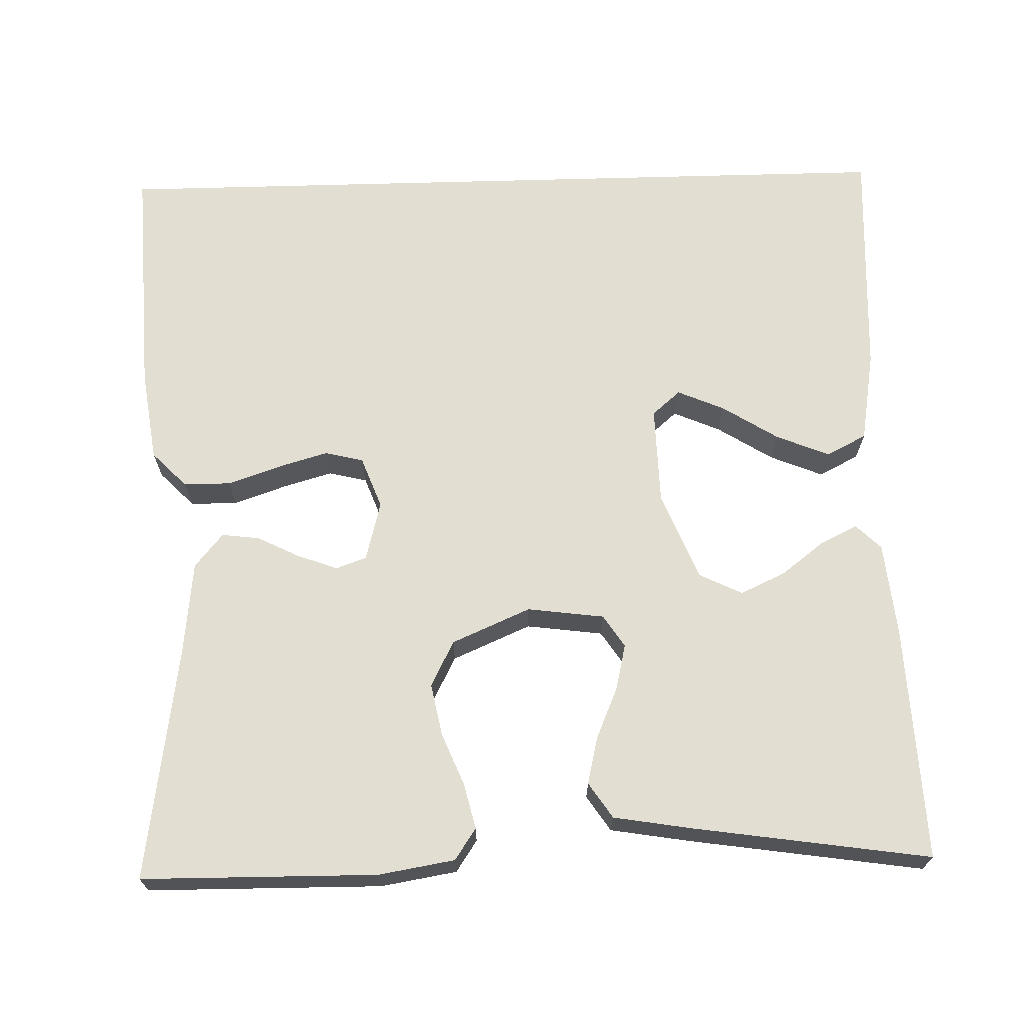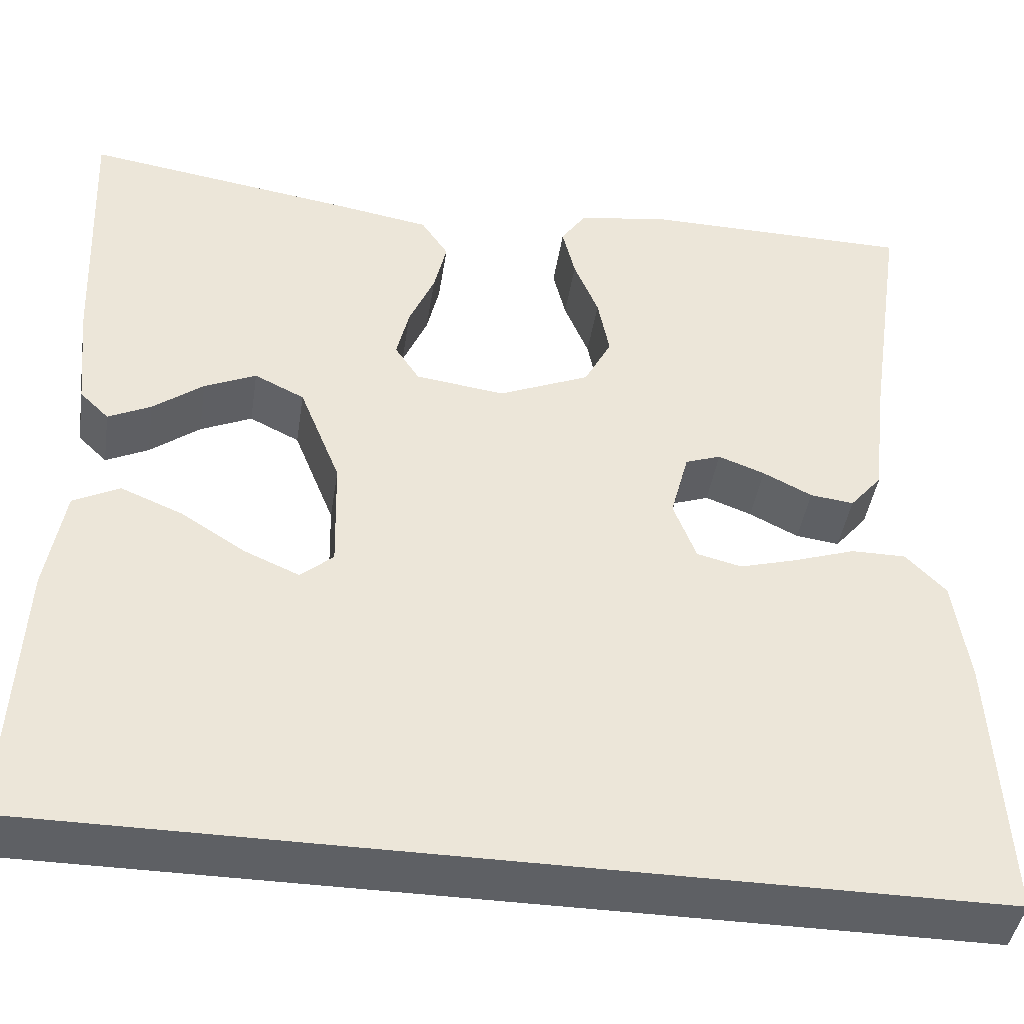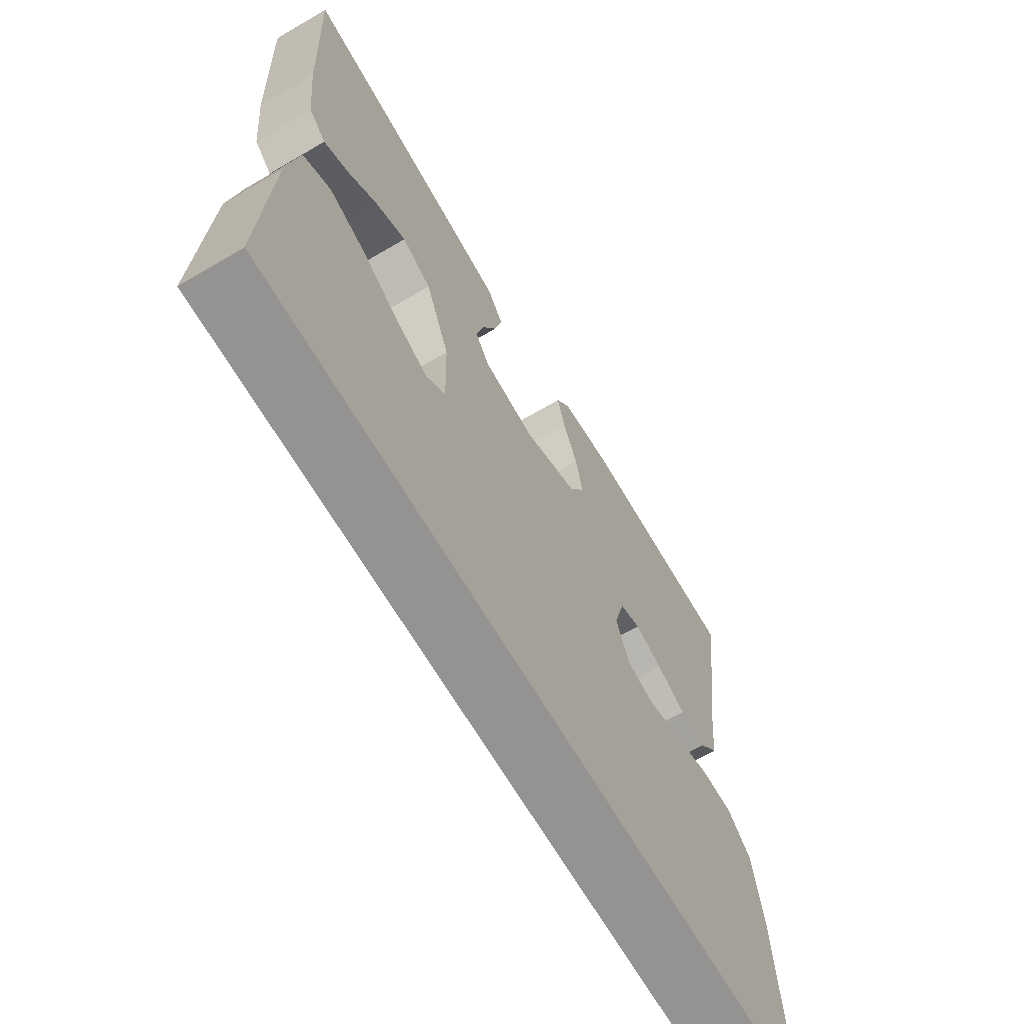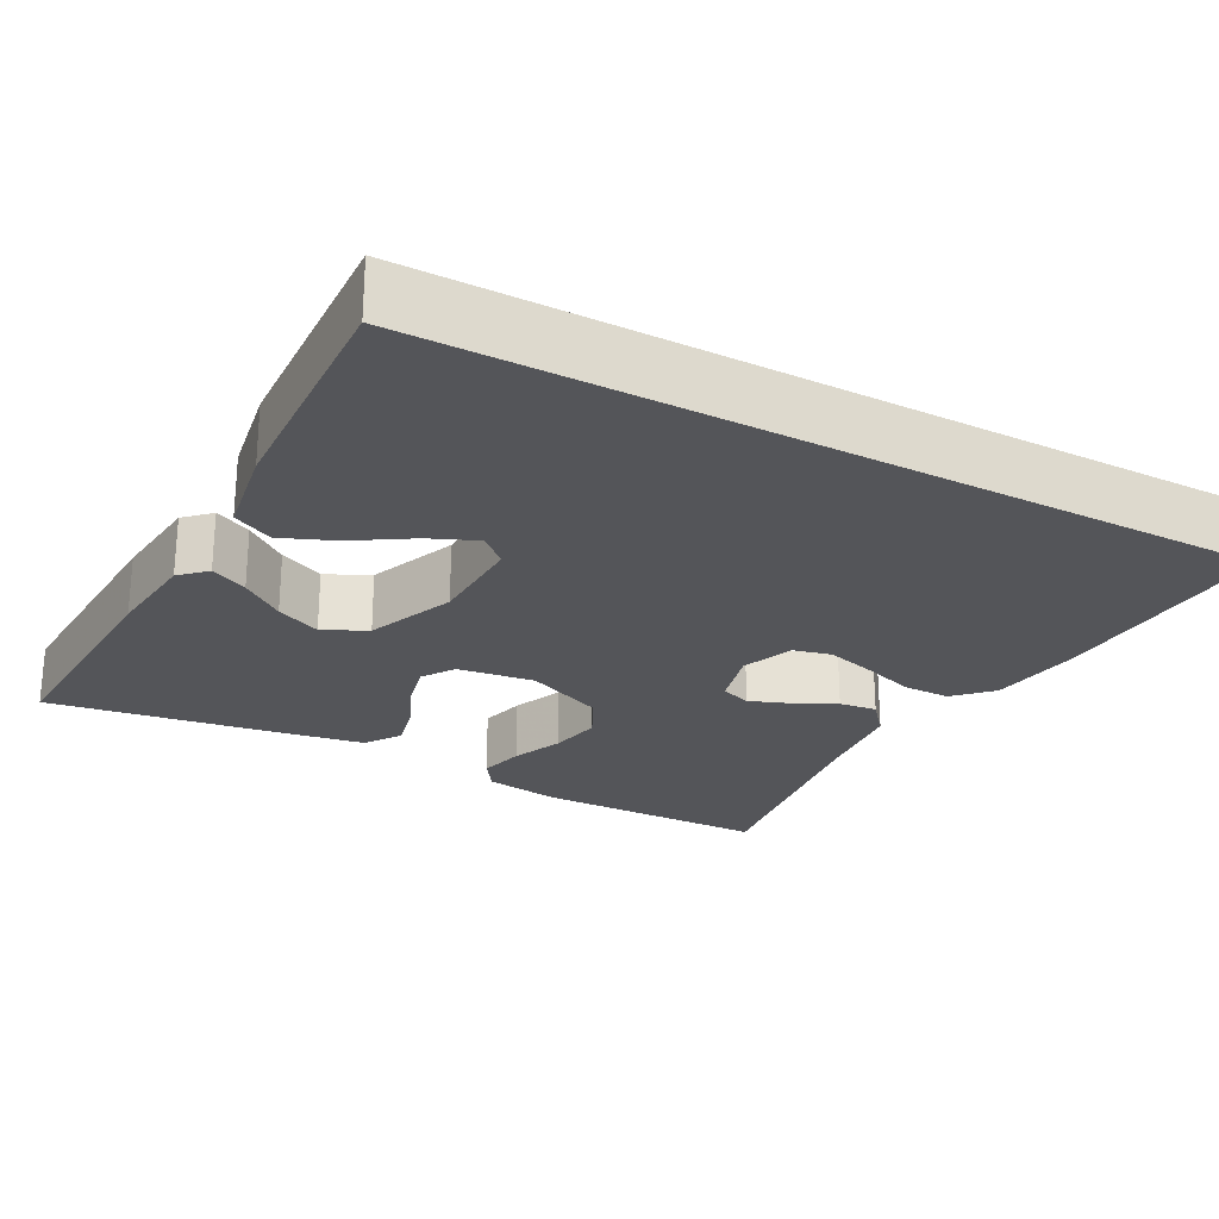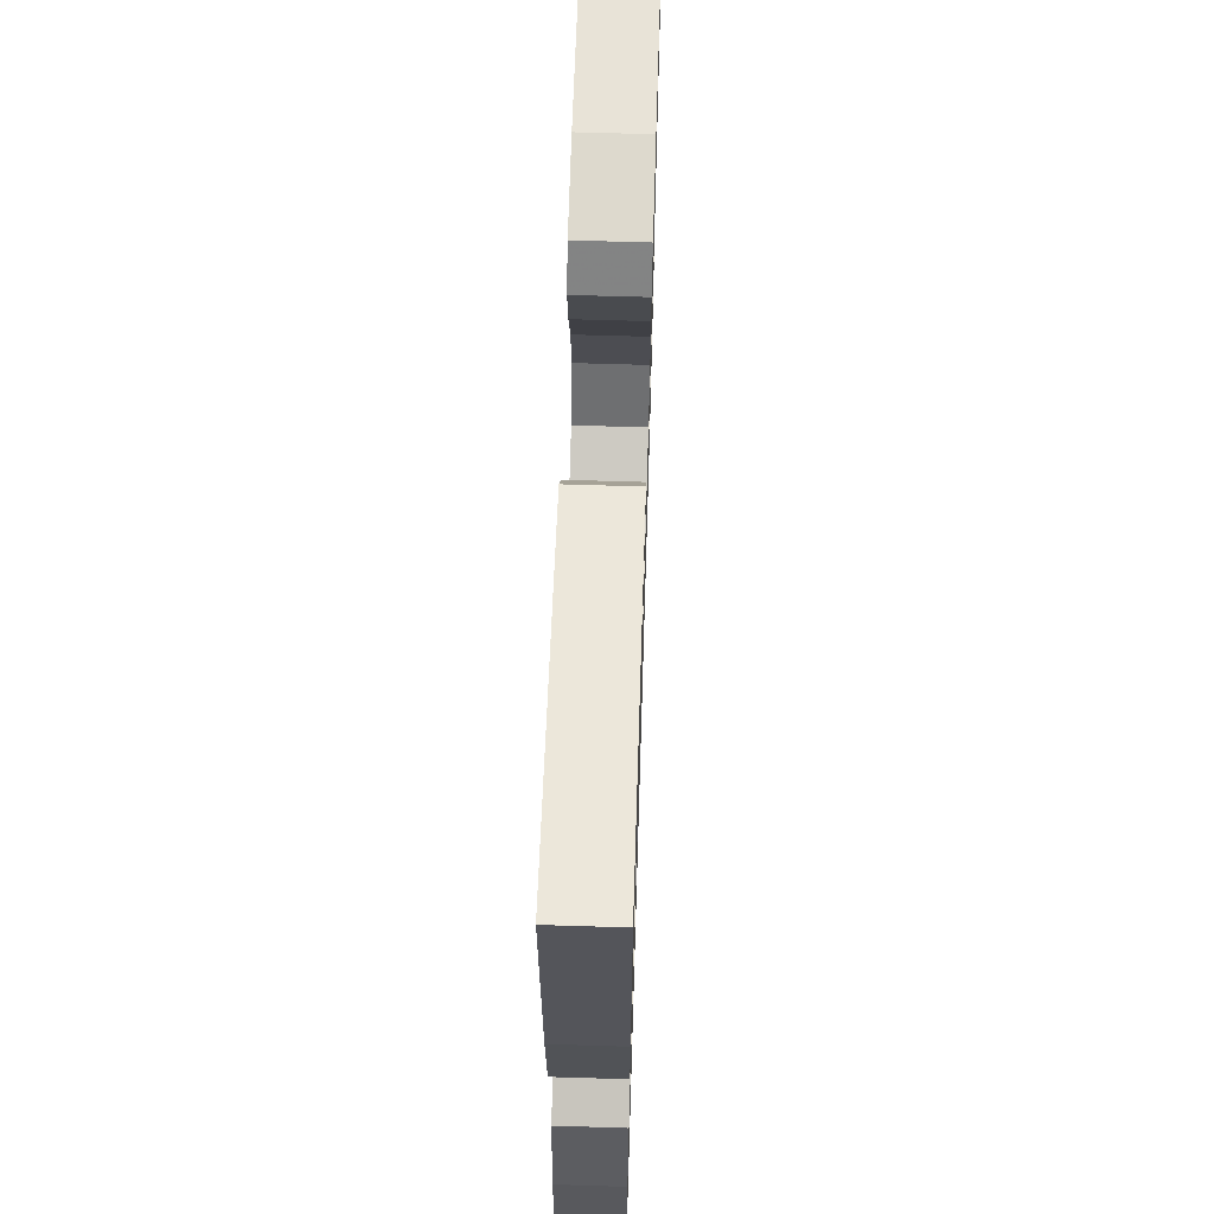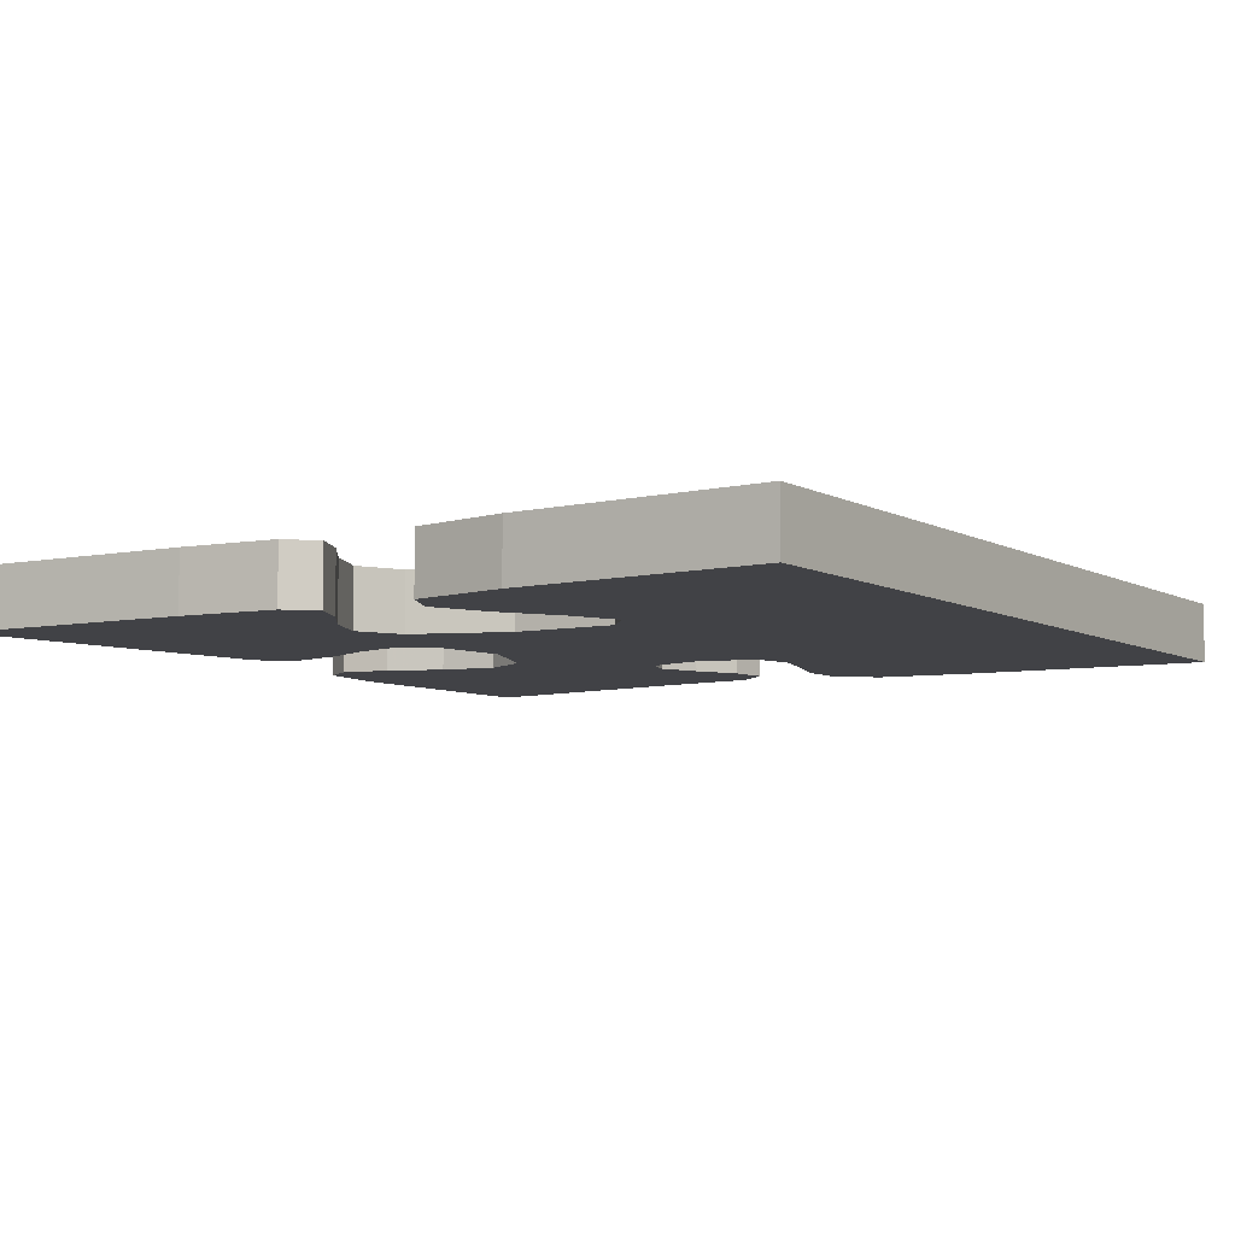
<metadata>
{"format":"obj","ext":"obj","renderer":"f3d","projection":"perspective","resolution":1024,"background":"white","views":[{"elev":68.0,"azim":-1.6,"up":"+Y"},{"elev":-43.1,"azim":171.3,"up":"+Z"},{"elev":-66.8,"azim":120.4,"up":"+Z"},{"elev":-24.6,"azim":151.7,"up":"+Y"},{"elev":62.6,"azim":91.8,"up":"+Z"},{"elev":-6.6,"azim":123.0,"up":"+Y"}]}
</metadata>
<code>
v 0.501 0.07 -0.5
v -0.536 0.07 -0.5
v -0.521 0.07 -0.2
v -0.504 0.07 -0.082
v -0.46 0.07 -0.037
v -0.4 0.07 -0.037
v -0.332 0.07 -0.06
v -0.269 0.07 -0.078
v -0.22 0.07 -0.066
v -0.195 0.07 0
v -0.215 0.07 0.076
v -0.254 0.07 0.09
v -0.305 0.07 0.071
v -0.359 0.07 0.044
v -0.407 0.07 0.038
v -0.443 0.07 0.081
v -0.456 0.07 0.2
v -0.5 0.07 0.5
v -0.2 0.07 0.503
v -0.103 0.07 0.487
v -0.076 0.07 0.447
v -0.09 0.07 0.389
v -0.117 0.07 0.323
v -0.13 0.07 0.256
v -0.1 0.07 0.198
v 0 0.07 0.155
v 0.098 0.07 0.168
v 0.125 0.07 0.209
v 0.111 0.07 0.268
v 0.083 0.07 0.333
v 0.069 0.07 0.393
v 0.099 0.07 0.438
v 0.2 0.07 0.455
v 0.5 0.07 0.5
v 0.487 0.07 0.2
v 0.475 0.07 0.08
v 0.443 0.07 0.049
v 0.396 0.07 0.072
v 0.341 0.07 0.114
v 0.284 0.07 0.14
v 0.229 0.07 0.113
v 0.184 0.07 0
v 0.181 0.07 -0.125
v 0.217 0.07 -0.156
v 0.277 0.07 -0.13
v 0.348 0.07 -0.085
v 0.416 0.07 -0.057
v 0.467 0.07 -0.083
v 0.487 0.07 -0.2
v 0.501 0 -0.5
v -0.536 0 -0.5
v -0.521 0 -0.2
v -0.504 0 -0.082
v -0.46 0 -0.037
v -0.4 0 -0.037
v -0.332 0 -0.06
v -0.269 0 -0.078
v -0.22 0 -0.066
v -0.195 0 0
v -0.215 0 0.076
v -0.254 0 0.09
v -0.305 0 0.071
v -0.359 0 0.044
v -0.407 0 0.038
v -0.443 0 0.081
v -0.456 0 0.2
v -0.5 0 0.5
v -0.2 0 0.503
v -0.103 0 0.487
v -0.076 0 0.447
v -0.09 0 0.389
v -0.117 0 0.323
v -0.13 0 0.256
v -0.1 0 0.198
v 0 0 0.155
v 0.098 0 0.168
v 0.125 0 0.209
v 0.111 0 0.268
v 0.083 0 0.333
v 0.069 0 0.393
v 0.099 0 0.438
v 0.2 0 0.455
v 0.5 0 0.5
v 0.487 0 0.2
v 0.475 0 0.08
v 0.443 0 0.049
v 0.396 0 0.072
v 0.341 0 0.114
v 0.284 0 0.14
v 0.229 0 0.113
v 0.184 0 0
v 0.181 0 -0.125
v 0.217 0 -0.156
v 0.277 0 -0.13
v 0.348 0 -0.085
v 0.416 0 -0.057
v 0.467 0 -0.083
v 0.487 0 -0.2
f 45 46 47 48
f 44 45 48 49
f 36 37 38 39
f 36 39 40
f 35 36 40
f 34 35 40
f 33 34 40 41
f 29 30 31 32
f 28 29 32 33
f 20 21 22 23
f 20 23 24
f 17 18 19 20
f 17 20 24
f 16 17 24 25
f 13 14 15 16
f 12 13 16 25
f 4 5 6 7
f 4 7 8
f 3 4 8
f 2 3 8 9
f 44 49 1 2
f 28 33 41 42
f 27 28 42 43
f 26 27 43
f 11 12 25 26
f 10 11 26 43
f 9 10 43 44
f 2 9 44
f 97 96 95 94
f 98 97 94 93
f 88 87 86 85
f 89 88 85
f 89 85 84
f 89 84 83
f 90 89 83 82
f 81 80 79 78
f 82 81 78 77
f 72 71 70 69
f 73 72 69
f 69 68 67 66
f 73 69 66
f 74 73 66 65
f 65 64 63 62
f 74 65 62 61
f 56 55 54 53
f 57 56 53
f 57 53 52
f 58 57 52 51
f 51 50 98 93
f 91 90 82 77
f 92 91 77 76
f 92 76 75
f 75 74 61 60
f 92 75 60 59
f 93 92 59 58
f 93 58 51
f 1 50 51 2
f 2 51 52 3
f 3 52 53 4
f 4 53 54 5
f 5 54 55 6
f 6 55 56 7
f 7 56 57 8
f 8 57 58 9
f 9 58 59 10
f 10 59 60 11
f 11 60 61 12
f 12 61 62 13
f 13 62 63 14
f 14 63 64 15
f 15 64 65 16
f 16 65 66 17
f 17 66 67 18
f 18 67 68 19
f 19 68 69 20
f 20 69 70 21
f 21 70 71 22
f 22 71 72 23
f 23 72 73 24
f 24 73 74 25
f 25 74 75 26
f 26 75 76 27
f 27 76 77 28
f 28 77 78 29
f 29 78 79 30
f 30 79 80 31
f 31 80 81 32
f 32 81 82 33
f 33 82 83 34
f 34 83 84 35
f 35 84 85 36
f 36 85 86 37
f 37 86 87 38
f 38 87 88 39
f 39 88 89 40
f 40 89 90 41
f 41 90 91 42
f 42 91 92 43
f 43 92 93 44
f 44 93 94 45
f 45 94 95 46
f 46 95 96 47
f 47 96 97 48
f 48 97 98 49
f 49 98 50 1

</code>
